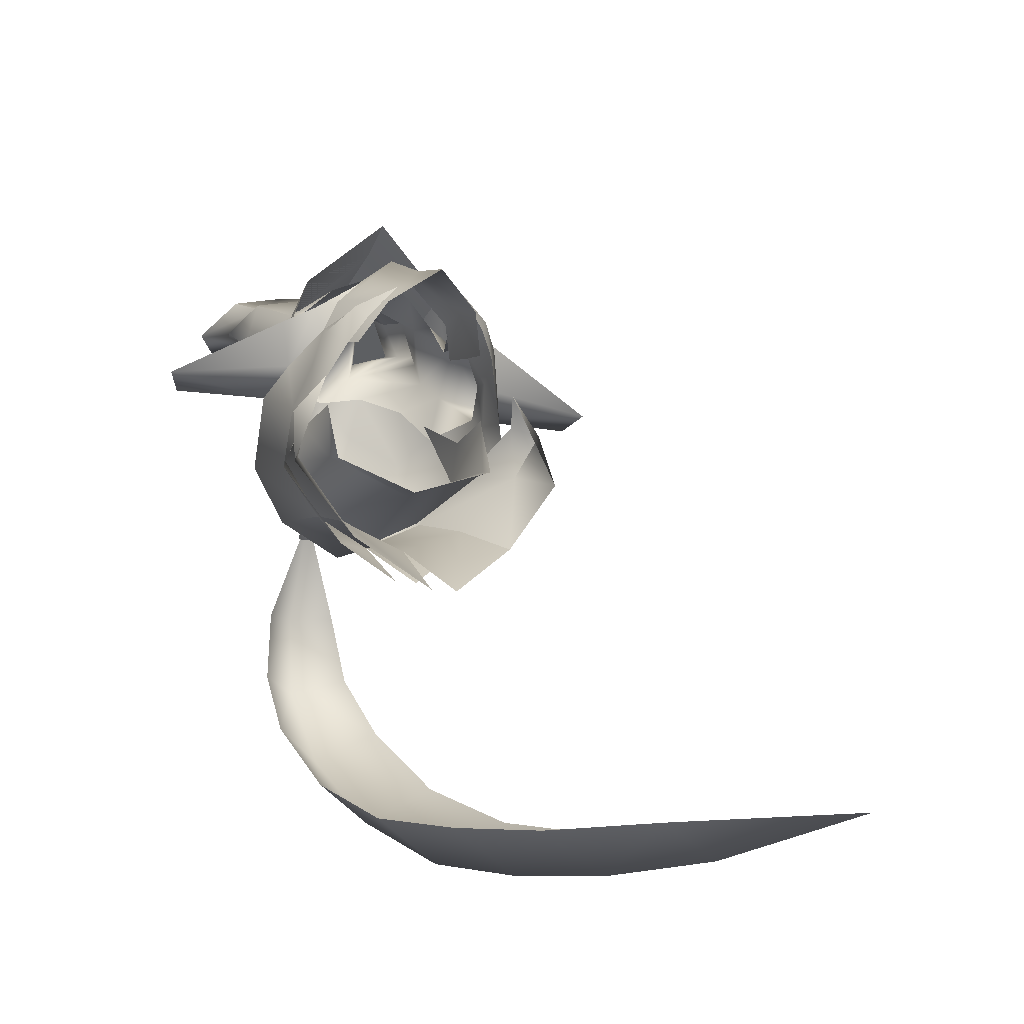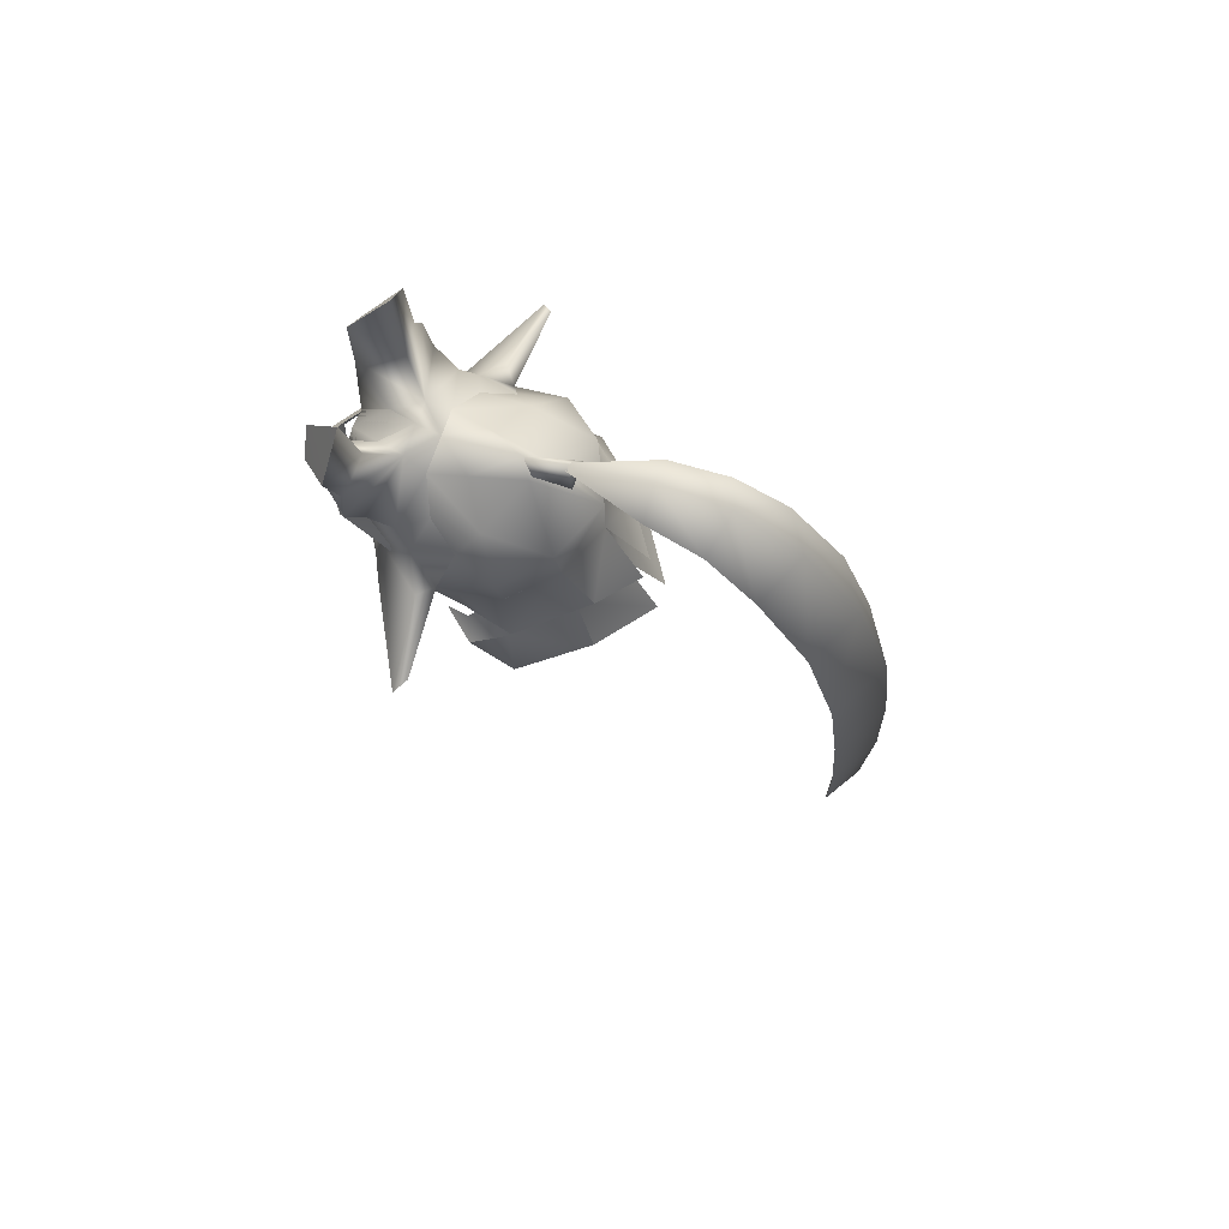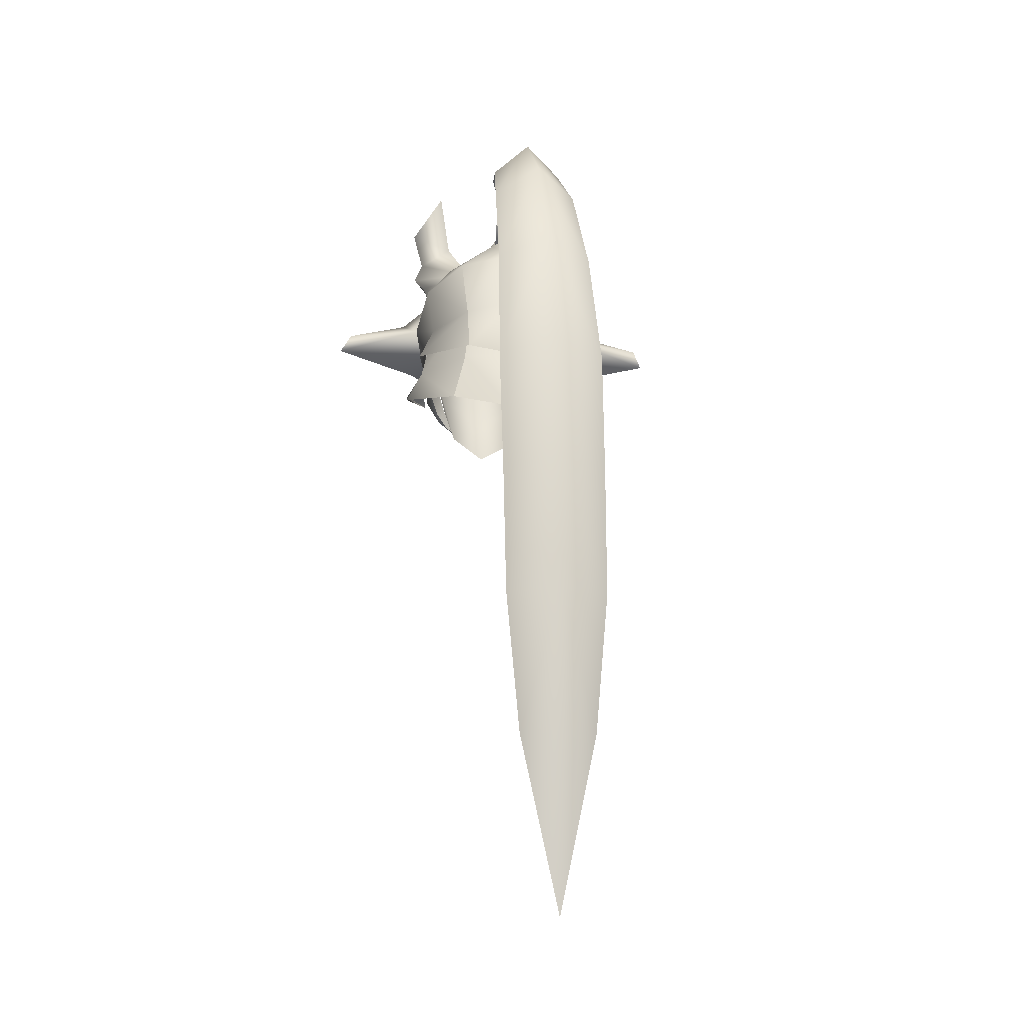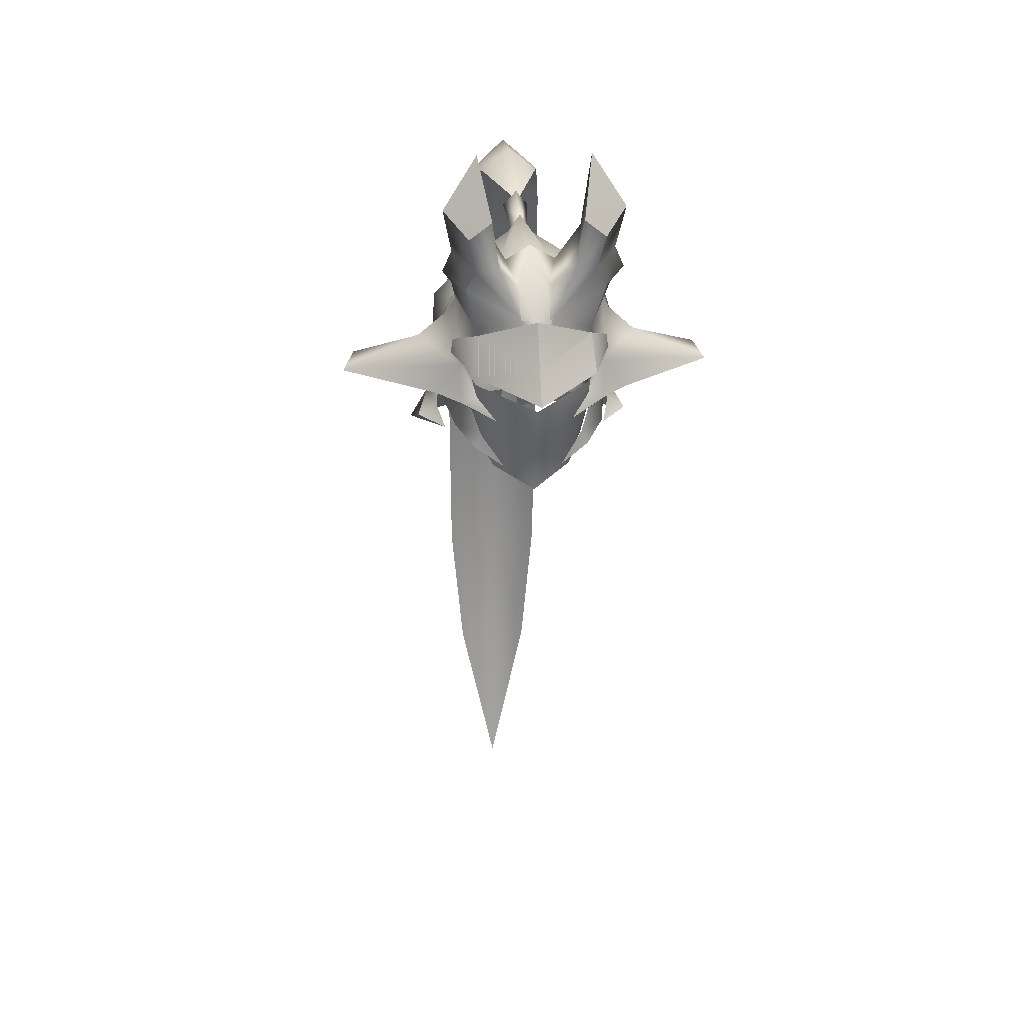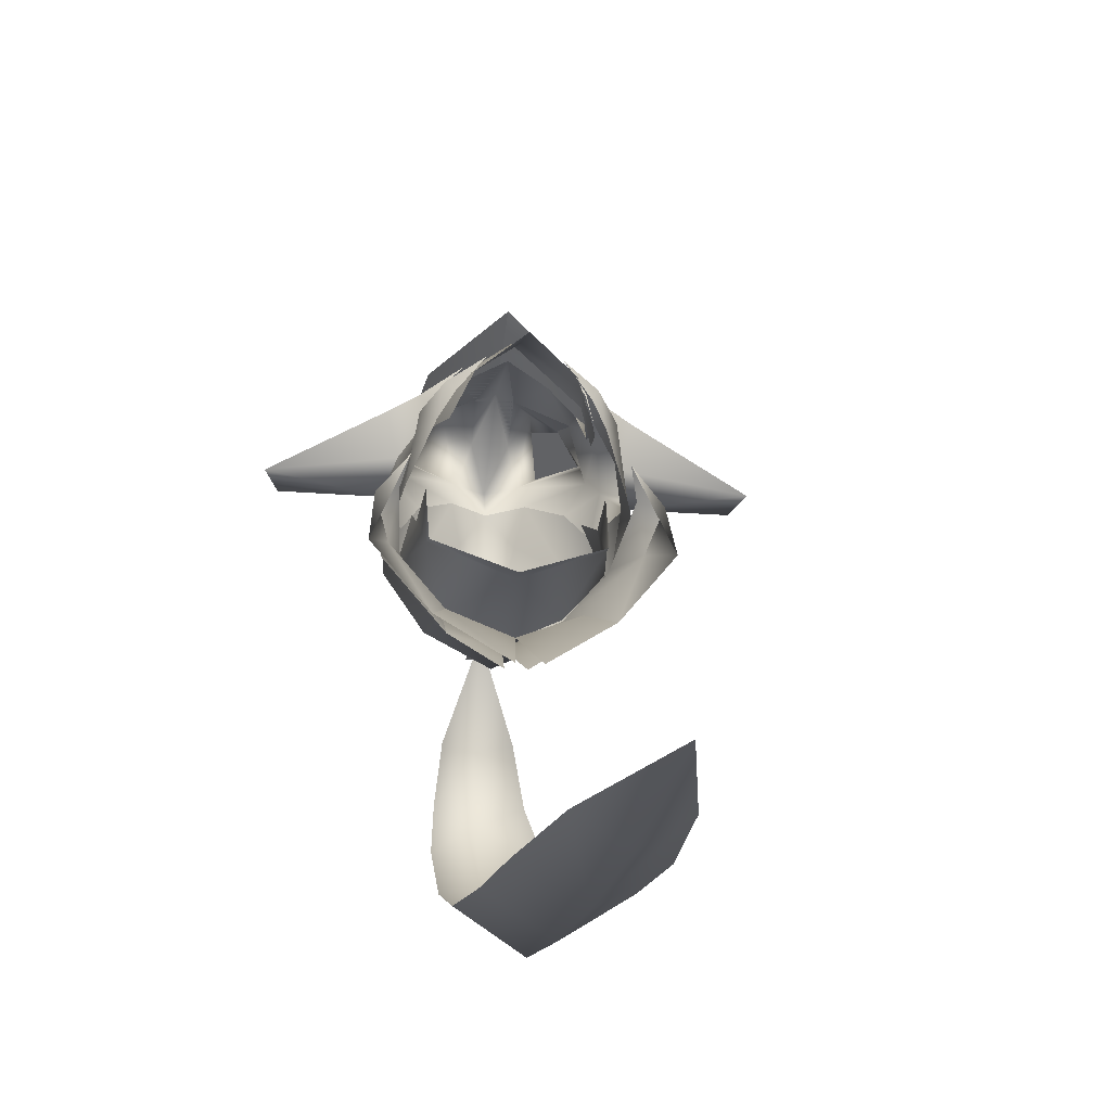
<metadata>
{"format":"obj","ext":"obj","renderer":"f3d","projection":"perspective","resolution":1024,"background":"white","views":[{"elev":-9.8,"azim":-28.0,"up":"+Z"},{"elev":73.9,"azim":109.4,"up":"+Y"},{"elev":-13.4,"azim":169.5,"up":"+Y"},{"elev":23.6,"azim":-6.0,"up":"+Y"},{"elev":-18.3,"azim":-9.3,"up":"+Z"}]}
</metadata>
<code>
g mesh00
v 7.107 48.46 -5.98
v 7.12 48.98 -1.473
v 7.043 46.99 -6.227
v 0 48.45 -8.65
v 0 56.21 -11.67
v 4.793 56.37 -9.363
v 8.455 57.13 -5.367
v 7.275 53.61 -2.549
v 6.984 59.53 -0.07725
v -4.793 56.37 -9.363
v -7.107 48.46 -5.98
v -8.455 57.13 -5.367
v -7.275 53.61 -2.549
v -6.984 59.53 -0.07725
v 0 47.09 -8.55
v -7.043 46.99 -6.227
v -7.12 48.98 -1.473
f 1 2 3
f 4 5 6
f 3 4 1
f 1 4 6
f 1 6 7
f 2 1 8
f 8 1 7
f 8 7 9
f 5 4 10
f 10 4 11
f 10 11 12
f 12 11 13
f 12 13 14
f 3 15 4
f 4 15 16
f 4 16 11
f 11 16 17
f 11 17 13
v 0 68.76 -7.474
v 2.96 69.94 -16.26
v 0 72.42 -16.27
v 3.742 68.75 -21.9
v 0 71.88 -22.96
v 4.524 63.91 -26.93
v 0 66.45 -29.45
v 5.084 54.17 -32.46
v 0 56.01 -35.36
v 5.645 41.79 -35.99
v 0 42.88 -39.39
v 5.5 28.76 -37.47
v 0 29.5 -40.88
v 5.355 15.24 -38.42
v 0 15.62 -41.5
v 4.002 0.6266 -38.65
v 0 0.5415 -41.13
v 4.002 0.6266 -38.65
v 0 -17.74 -38.97
v 0 0.5415 -41.13
v -4.002 0.6266 -38.65
v 0 15.62 -41.5
v -5.355 15.24 -38.42
v 0 29.5 -40.88
v -5.5 28.76 -37.47
v 0 42.88 -39.39
v -5.645 41.79 -35.99
v 0 56.01 -35.36
v -5.084 54.17 -32.46
v 0 66.45 -29.45
v -4.524 63.91 -26.93
v 0 71.88 -22.96
v -3.742 68.75 -21.9
v 0 72.42 -16.27
v -2.96 69.94 -16.26
v 0 68.76 -7.474
f 18 19 20
f 20 19 21
f 20 21 22
f 22 21 23
f 22 23 24
f 24 23 25
f 24 25 26
f 26 25 27
f 26 27 28
f 28 27 29
f 28 29 30
f 30 29 31
f 30 31 32
f 32 31 33
f 32 33 34
f 35 36 37
f 37 36 38
f 37 38 39
f 39 38 40
f 39 40 41
f 41 40 42
f 41 42 43
f 43 42 44
f 43 44 45
f 45 44 46
f 45 46 47
f 47 46 48
f 47 48 49
f 49 48 50
f 49 50 51
f 51 50 52
f 51 52 53
v 9.185 72.17 8.995
v 4.559 71.68 12.26
v 6.821 69.86 11.75
v 11.96 44.62 -7.322
v 11.35 46.38 -2.86
v 8.64 46 0.3191
v 4.8 70 7.366
v 4.559 71.68 12.26
v 5.707 77.48 8.355
v 19.42 53.08 0.8738
v 11.44 56.93 1.451
v 7.536 55.1 6.186
v 7.398 51.25 7.257
v 5.825 52.05 7.772
v 4.017 49.98 9.393
v -10.07 48.3 -6.221
v -8.43 54.64 -5.498
v -4.857 56 -9.554
v -1.531 63.94 8.011
v -1.597 61.24 10.97
v 0 60.82 11.26
v 1.187 65.88 -5.638
v 2.295 65.09 -0.5218
v 6.123 63.2 -2.989
v -8.934 53.05 2.461
v -9.924 52.03 5.979
v -19.43 53.08 0.8738
v -6.288 55.27 10.6
v -8.053 57.56 5.048
v -8.258 56.09 4.864
v 5.611 61.63 -9.316
v 1.187 65.88 -5.638
v 6.123 63.2 -2.989
v 0 63.68 7.821
v 0 60.82 11.26
v 1.531 63.94 8.011
v -2.295 65.09 -0.5218
v -1.187 65.88 -5.638
v -6.123 63.2 -2.989
v -8.843 48.81 -1.56
v -8.056 50.1 2.069
v -8.921 52.08 -1.261
v 4.857 56 -9.554
v 10.07 48.3 -6.221
v 5.421 49.38 -11.05
v 4.932 55.6 -9.672
v 10.38 50.46 -6.711
v 5.202 50.29 -12.74
v 9.914 55.99 0.1545
v 19.42 53.08 0.8738
v 8.934 53.05 2.461
v 0 53.8 11.6
v -1.597 61.24 10.97
v -3.663 55.9 10.26
v 2.556 65.87 5.037
v 8.233 64.11 6.542
v 7.702 61.79 4.25
v 7.112 43.62 -13.28
v 1.133 41.55 -17.47
v 5.421 49.38 -11.05
v 0 49.19 -13.19
v 8.64 46 0.3191
v 11.35 46.38 -2.86
v 9.369 47.67 -2.077
v 8.43 54.64 -5.498
v 3.814 66.66 11.85
v 1.531 63.94 8.011
v 1.597 61.24 10.97
v 0 60.82 11.26
v 0 67.28 4.82
v -1.531 63.94 8.011
v 0 63.68 7.821
v 7.053 64.38 10.35
v 8.281 67.81 8.034
v 6.074 66.15 10.46
v 9.185 72.17 8.995
v 6.821 69.86 11.75
v 5.707 77.48 8.355
v 7.112 43.62 -13.28
v 8.541 59.79 2.741
v 11.44 56.93 1.451
v 18.24 54.75 -0.2723
v 1.324 67.81 -9.58
v 0 67.56 -4.355
v 0.7297 65.68 -4.9
v 8.552 54.23 -5.498
v 8.921 52.08 -1.261
v 8.843 48.81 -1.56
v 6.884 54.37 4.858
v 5.361 49.64 7.816
v 6.527 50.3 4.191
v 5.714 50.32 7.759
v 7.398 51.25 7.257
v 4.017 49.98 9.393
v 2.556 65.87 5.037
v 9.249 59.31 -5.238
v 7.794 60.15 -1.08
v 9.914 55.99 0.1545
v 18.24 54.75 -0.2723
v 6.601 51.1 5.475
v 8.934 53.05 2.461
v 9.924 52.03 5.979
v 19.42 53.08 0.8738
v 9.924 52.03 5.979
v 0 53.66 15.9
v 6.288 55.27 10.6
v 0 56.61 13.93
v 0.01778 61.26 11.97
v 5.924 58.96 8.633
v 8.053 57.56 5.048
v 8.258 56.09 4.864
v 0.01778 61.26 11.97
v -5.924 58.96 8.633
v 0 56.61 13.93
v -6.288 55.27 10.6
v 0 53.66 15.9
v 0 56.72 -11.82
v -5.421 49.38 -11.05
v -4.857 56 -9.554
v -5.421 49.38 -11.05
v -10.38 50.46 -6.711
v -8.934 53.05 2.461
v -19.43 53.08 0.8738
v -9.914 55.99 0.1545
v 3.663 55.9 10.26
v 1.597 61.24 10.97
v 0 53.8 11.6
v -7.702 61.79 4.25
v -8.233 64.11 6.542
v -2.556 65.87 5.037
v -9.369 47.67 -2.077
v -11.35 46.38 -2.86
v -8.64 46 0.3191
v -3.814 66.66 11.85
v -5.707 77.48 8.355
v -4.559 71.68 12.26
v -4.8 70 7.366
v -2.556 65.87 5.037
v 0 67.95 -4.649
v 0 65.99 -6.713
v -6.821 69.86 11.75
v -9.185 72.17 8.995
v -6.074 66.15 10.46
v -8.281 67.81 8.034
v -7.053 64.38 10.35
v -5.707 77.48 8.355
v -9.185 72.17 8.995
v -4.559 71.68 12.26
v -6.821 69.86 11.75
v -6.527 50.3 4.191
v -5.643 46.23 3.523
v -5.361 49.64 7.816
v -7.112 43.62 -13.28
v -11.96 44.62 -7.322
v -11.35 46.38 -2.86
v -8.64 46 0.3191
v -18.24 54.75 -0.2723
v -11.44 56.93 1.451
v -8.541 59.79 2.741
v 0 66.29 2.599
v -3.078 64.59 2.946
v -6.046 62.46 1.615
v -7.794 60.15 -1.08
v -5.611 61.63 -9.316
v 0 62.4 -11.9
v -4.932 55.6 -9.672
v 0 56.32 -11.98
v -5.202 50.29 -12.74
v -0.9165 48.58 -15.89
v -8.552 54.23 -5.498
v -4.932 55.6 -9.672
v -5.202 50.29 -12.74
v 0 51.87 12.34
v -5.944 53.38 7.763
v -6.884 54.37 4.858
v -4.017 49.98 9.393
v -7.398 51.25 7.257
v -5.714 50.32 7.759
v -18.24 54.75 -0.2723
v -19.43 53.08 0.8738
v -11.44 56.93 1.451
v -7.536 55.1 6.186
v -6.601 51.1 5.475
v -9.924 52.03 5.979
v -7.398 51.25 7.257
v -5.825 52.05 7.772
v -4.017 49.98 9.393
v 0 69.52 -8.612
v -1.324 67.81 -9.58
v -0.7297 65.68 -4.9
v 0.7297 65.68 -4.9
v -0.7297 65.68 -4.9
v 1.324 67.81 -9.58
v 0 69.52 -8.612
v 1.324 67.81 -9.58
v -1.324 67.81 -9.58
v 0 56.61 13.93
v -5.924 58.96 8.633
v -0.01778 61.26 11.97
v 6.288 55.27 10.6
v 0 56.61 13.93
v 5.924 58.96 8.633
v -0.01778 61.26 11.97
v 7.794 60.15 -1.08
v 6.046 62.46 1.615
v 3.078 64.59 2.946
v 5.707 77.48 8.355
v 9.185 72.17 8.995
v 4.8 70 7.366
v 8.281 67.81 8.034
v 9.222 65.68 7.819
v 5.94 59.57 8.524
v 7.053 64.38 10.35
v 6.074 66.15 10.46
v 6.821 69.86 11.75
v 8.541 59.79 2.741
v 7.702 61.79 4.25
v 8.233 64.11 6.542
v 9.222 65.68 7.819
v 0 66.29 2.599
v 1.531 63.94 8.011
v 0 60.82 11.26
v -1.531 63.94 8.011
v 3.663 55.9 10.26
v 6.019 56.56 8.161
v 6.635 55.06 5.715
v 4.932 55.6 -9.672
v 5.202 50.29 -12.74
v 0.9165 48.58 -15.89
v 3.063 44.32 8.035
v 5.326 45.16 5.408
v 6.041 45.98 6.437
v 6.673 46.07 3.309
v 7.827 47.81 4.472
v 8.056 50.1 2.069
v 4.857 56 -9.554
v -1.133 41.55 -17.47
v -7.112 43.62 -13.28
v -3.078 64.59 2.946
v -6.046 62.46 1.615
v -7.794 60.15 -1.08
v -9.222 65.68 7.819
v -8.281 67.81 8.034
v -4.8 70 7.366
v -9.185 72.17 8.995
v -5.707 77.48 8.355
v -6.821 69.86 11.75
v -6.074 66.15 10.46
v -7.053 64.38 10.35
v -5.94 59.57 8.524
v -9.222 65.68 7.819
v -8.233 64.11 6.542
v -7.702 61.79 4.25
v -8.541 59.79 2.741
v -1.531 63.94 8.011
v 3.078 64.59 2.946
v 6.046 62.46 1.615
v 7.794 60.15 -1.08
v -9.914 55.99 0.1545
v -7.794 60.15 -1.08
v -9.249 59.31 -5.238
v -6.123 63.2 -2.989
v -1.187 65.88 -5.638
v 0 65.99 -6.713
v -6.635 55.06 5.715
v -6.019 56.56 8.161
v -3.663 55.9 10.26
v 1.531 63.94 8.011
v -4.033 43.91 6.622
v 0 46.59 10.27
v 5.944 53.38 7.763
v 0 42.15 9.425
v 4.033 43.91 6.622
v 5.643 46.23 3.523
v -7.827 47.81 4.472
v -6.673 46.07 3.309
v -6.041 45.98 6.437
v -5.326 45.16 5.408
v -3.063 44.32 8.035
v 3.063 44.32 8.035
v 6.041 45.98 6.437
v 5.33 47.45 6.679
v 6.601 51.1 5.475
v 8.934 53.05 2.461
v -8.934 53.05 2.461
v -6.601 51.1 5.475
v -5.33 47.45 6.679
v -6.041 45.98 6.437
v -3.063 44.32 8.035
f 54 55 56
f 57 58 59
f 60 61 62
f 63 64 65
f 66 67 68
f 69 70 71
f 72 73 74
f 75 76 77
f 78 79 80
f 81 82 83
f 84 85 86
f 87 88 89
f 90 91 92
f 93 94 95
f 96 97 98
f 99 100 101
f 102 103 104
f 105 106 107
f 108 109 110
f 111 112 113
f 113 112 114
f 115 116 117
f 117 116 97
f 117 97 118
f 118 97 96
f 119 120 121
f 121 120 122
f 123 124 125
f 126 127 128
f 128 127 129
f 128 129 130
f 55 54 131
f 58 57 97
f 97 57 132
f 97 132 98
f 133 134 102
f 102 134 135
f 102 135 103
f 136 137 138
f 99 139 100
f 100 139 140
f 100 140 141
f 142 143 144
f 145 146 147
f 61 60 119
f 119 60 148
f 119 148 120
f 84 86 149
f 149 86 150
f 149 150 151
f 64 63 152
f 145 153 146
f 146 153 154
f 146 154 155
f 155 154 156
f 67 66 65
f 65 66 157
f 65 157 63
f 158 159 160
f 161 160 162
f 162 160 159
f 162 159 163
f 163 159 164
f 165 166 167
f 167 166 168
f 167 168 169
f 170 171 172
f 173 69 71
f 93 95 174
f 175 176 177
f 178 179 180
f 181 182 183
f 70 69 184
f 184 69 185
f 184 185 186
f 73 72 187
f 188 189 190
f 190 189 187
f 190 187 191
f 191 187 72
f 87 89 123
f 76 75 192
f 192 75 193
f 192 193 91
f 194 195 196
f 196 195 197
f 196 197 198
f 199 200 201
f 201 200 202
f 203 204 205
f 173 206 69
f 69 206 207
f 69 207 208
f 208 207 209
f 176 210 177
f 177 210 211
f 177 211 212
f 213 90 214
f 214 90 92
f 214 92 215
f 215 92 216
f 217 218 219
f 219 218 220
f 219 220 221
f 221 220 222
f 95 223 174
f 174 223 224
f 174 224 225
f 226 227 205
f 205 227 228
f 205 228 203
f 229 230 231
f 232 233 234
f 234 233 235
f 79 78 230
f 230 78 236
f 230 236 231
f 233 237 235
f 235 237 238
f 235 238 239
f 239 238 240
f 136 241 137
f 137 241 242
f 137 242 243
f 244 245 246
f 246 245 242
f 247 248 249
f 250 81 169
f 82 81 251
f 251 81 250
f 251 250 252
f 158 253 254
f 254 253 255
f 254 255 256
f 102 257 133
f 133 257 258
f 133 258 110
f 110 258 259
f 110 259 108
f 260 261 262
f 262 261 263
f 262 263 108
f 108 263 264
f 108 264 109
f 265 266 121
f 121 266 267
f 121 267 119
f 119 267 268
f 119 268 61
f 64 269 65
f 65 269 270
f 65 270 265
f 265 270 271
f 265 271 126
f 126 271 272
f 126 272 127
f 259 273 108
f 108 273 123
f 108 123 274
f 274 123 125
f 274 125 275
f 275 125 124
f 276 106 122
f 122 106 105
f 122 105 121
f 121 105 277
f 121 277 265
f 265 277 278
f 265 278 65
f 65 278 279
f 65 279 67
f 85 84 218
f 218 84 280
f 218 280 220
f 220 280 281
f 220 281 282
f 283 284 285
f 285 284 286
f 285 286 287
f 287 286 141
f 287 141 288
f 288 141 140
f 289 113 170
f 170 113 114
f 170 114 171
f 171 114 290
f 171 290 291
f 183 292 181
f 181 292 293
f 181 293 212
f 212 293 294
f 212 294 177
f 182 295 183
f 183 295 296
f 183 296 297
f 297 296 298
f 297 298 299
f 189 300 187
f 187 300 301
f 187 301 73
f 73 301 302
f 73 302 303
f 197 304 198
f 198 304 305
f 198 305 303
f 303 305 306
f 303 306 235
f 235 306 307
f 235 307 234
f 88 87 308
f 308 87 123
f 308 123 183
f 183 123 273
f 183 273 292
f 91 90 192
f 192 90 213
f 192 213 76
f 76 213 309
f 76 309 77
f 77 309 310
f 77 310 311
f 312 313 314
f 314 313 315
f 314 315 217
f 217 315 316
f 217 316 218
f 218 316 317
f 218 317 85
f 239 318 235
f 235 318 319
f 235 319 303
f 303 319 320
f 303 320 73
f 73 320 180
f 73 180 74
f 74 180 179
f 74 179 321
f 204 322 205
f 205 322 323
f 205 323 226
f 226 323 143
f 226 143 324
f 324 143 142
f 322 325 323
f 323 325 326
f 323 326 143
f 143 326 327
f 143 327 144
f 94 93 328
f 328 93 329
f 328 329 330
f 330 329 331
f 330 331 332
f 333 334 335
f 335 334 287
f 335 287 336
f 336 287 288
f 336 288 337
f 337 288 140
f 337 140 151
f 151 140 139
f 151 139 149
f 149 139 99
f 149 99 84
f 217 224 314
f 314 224 223
f 314 223 312
f 312 223 95
f 312 95 338
f 338 95 94
f 338 94 339
f 339 94 328
f 339 328 340
f 340 328 341
f 340 341 342

</code>
